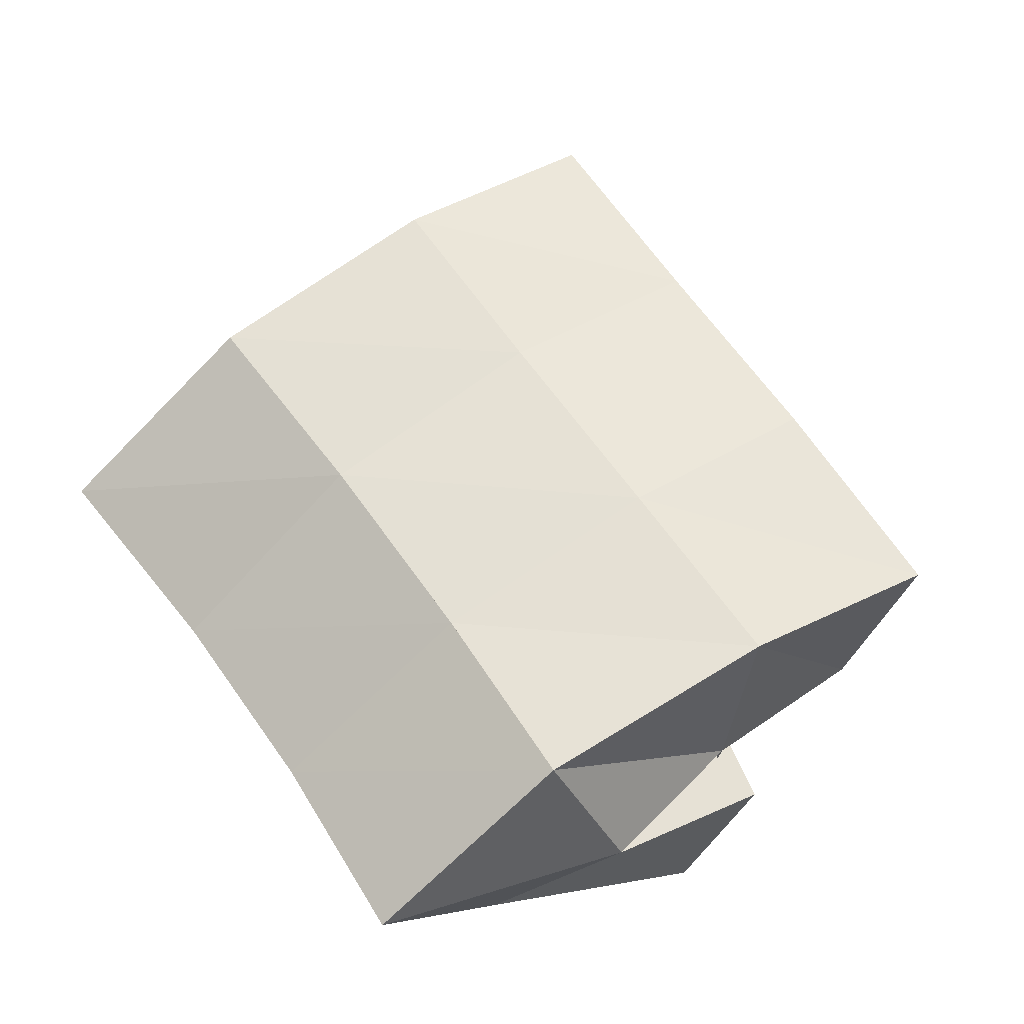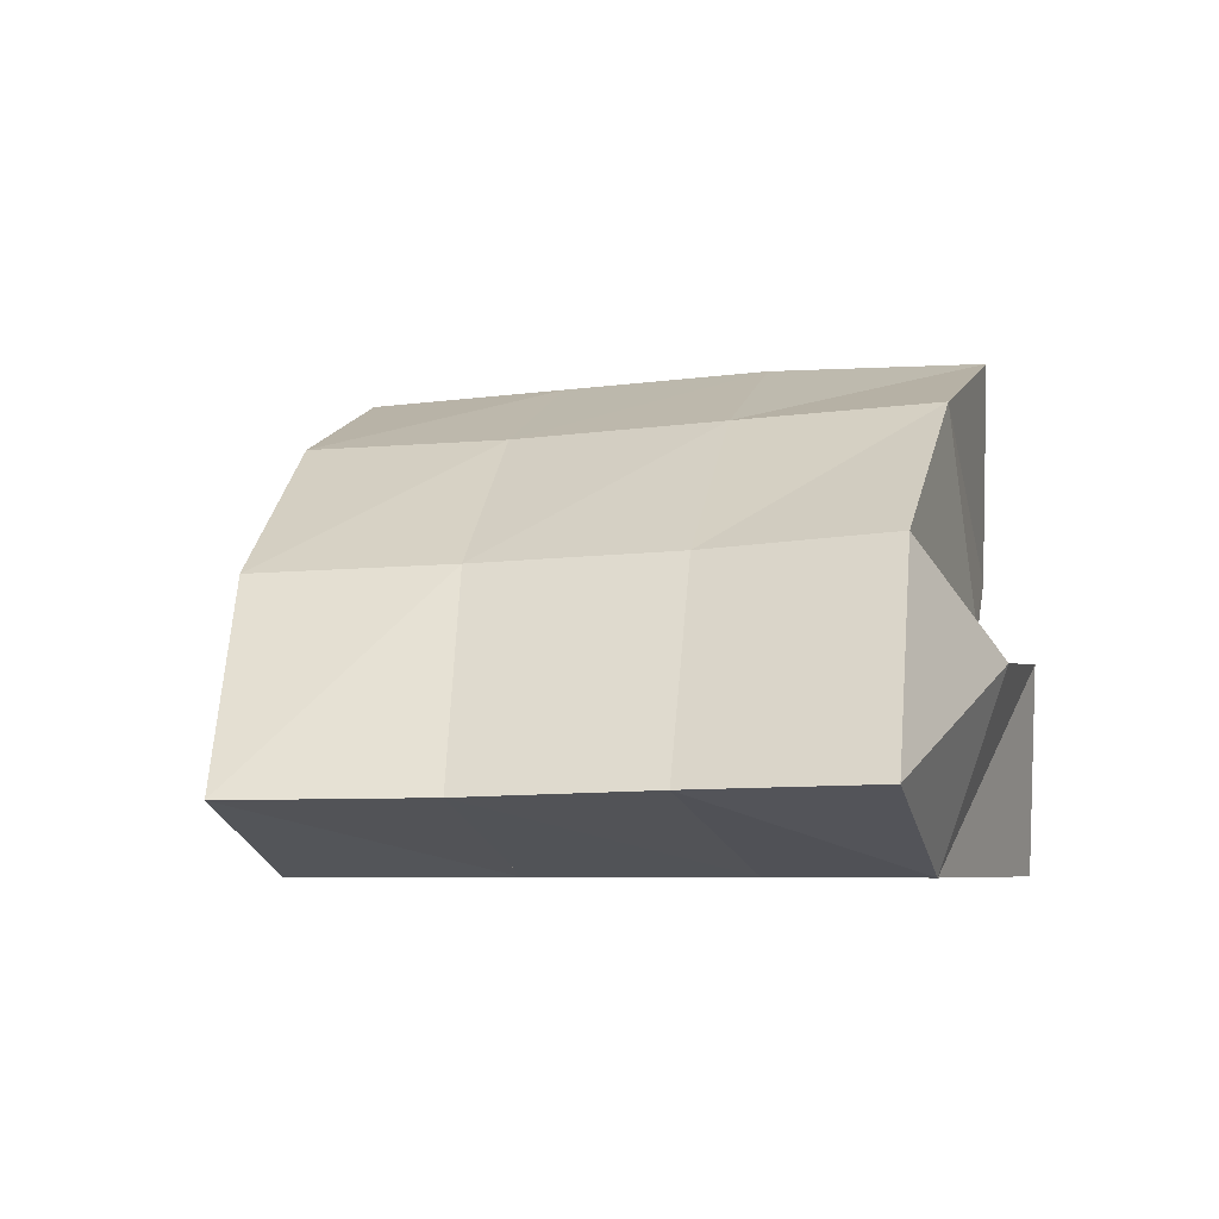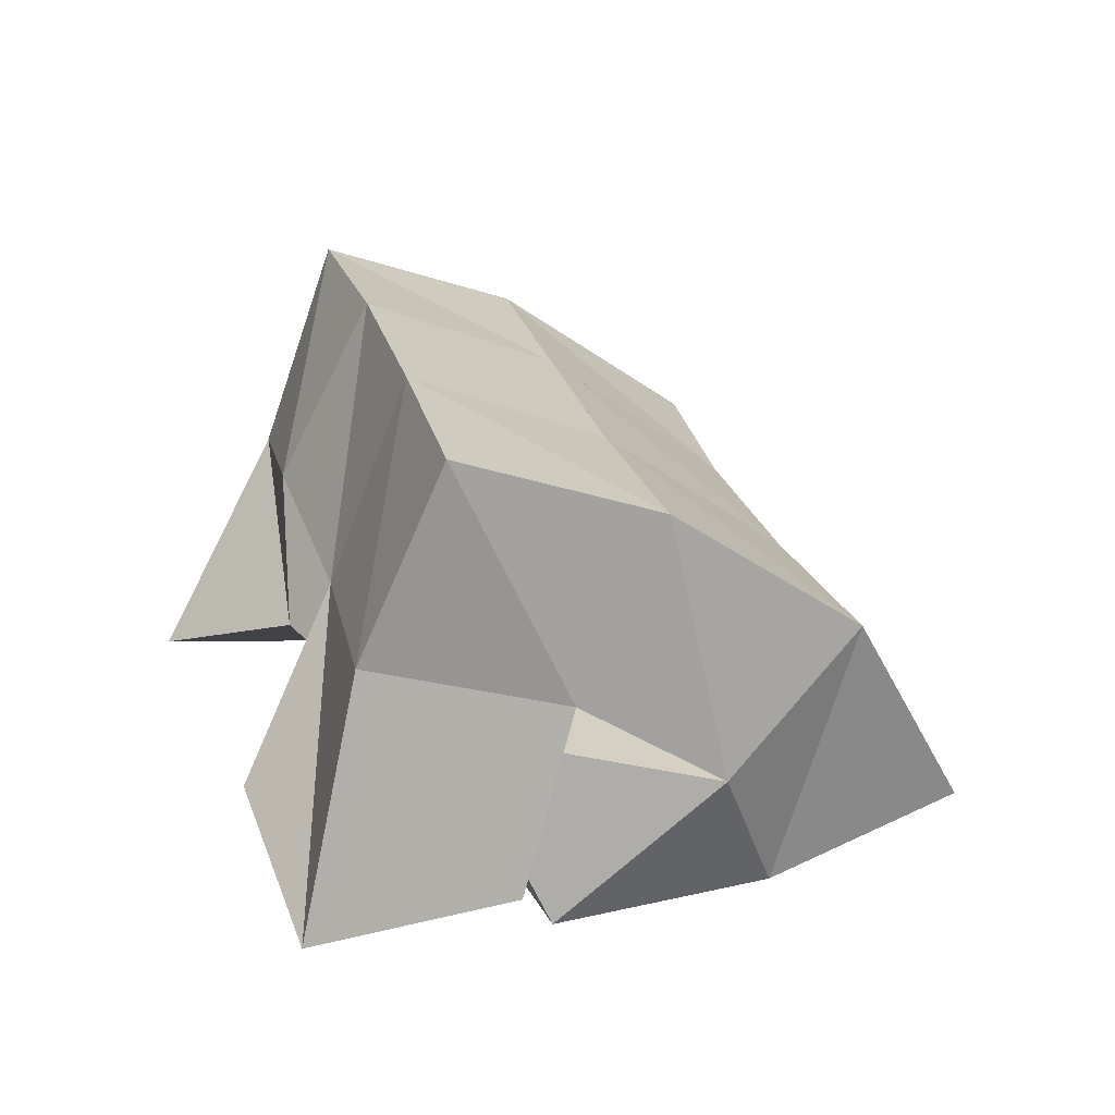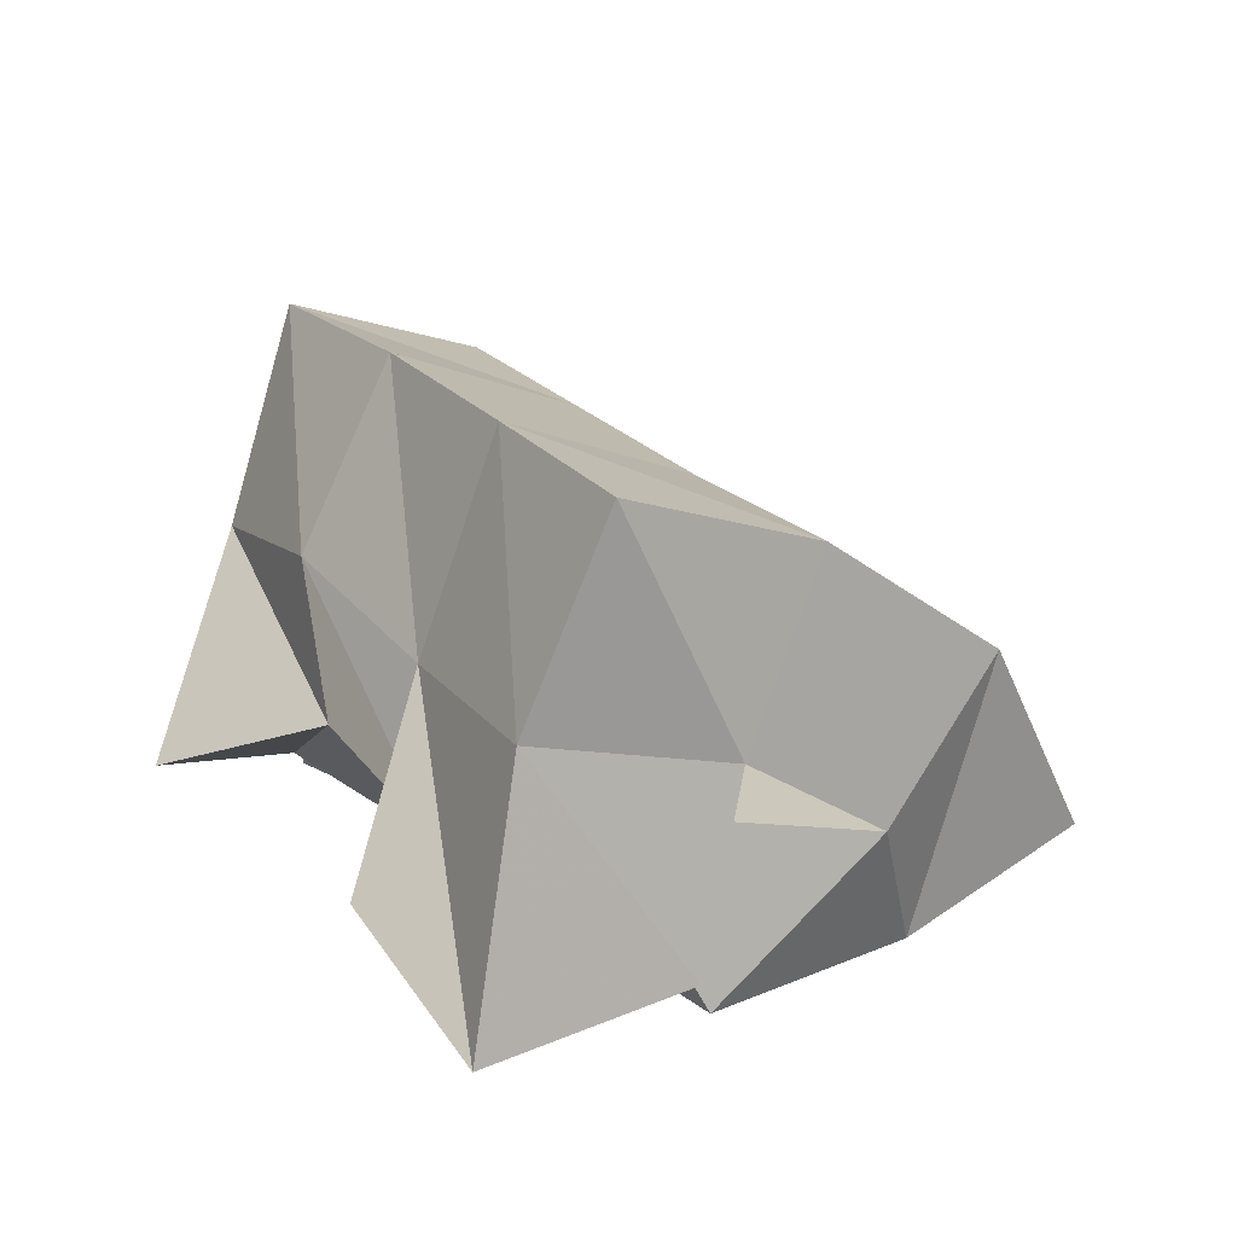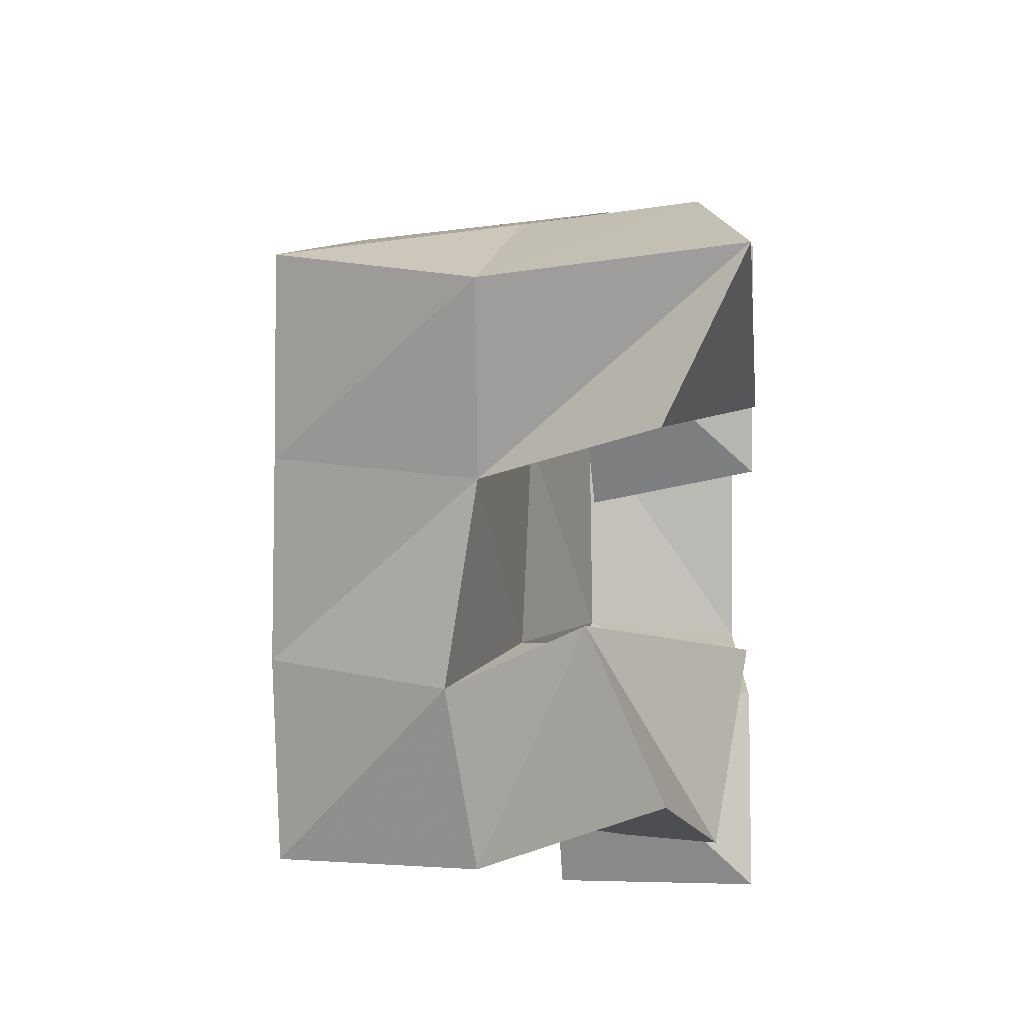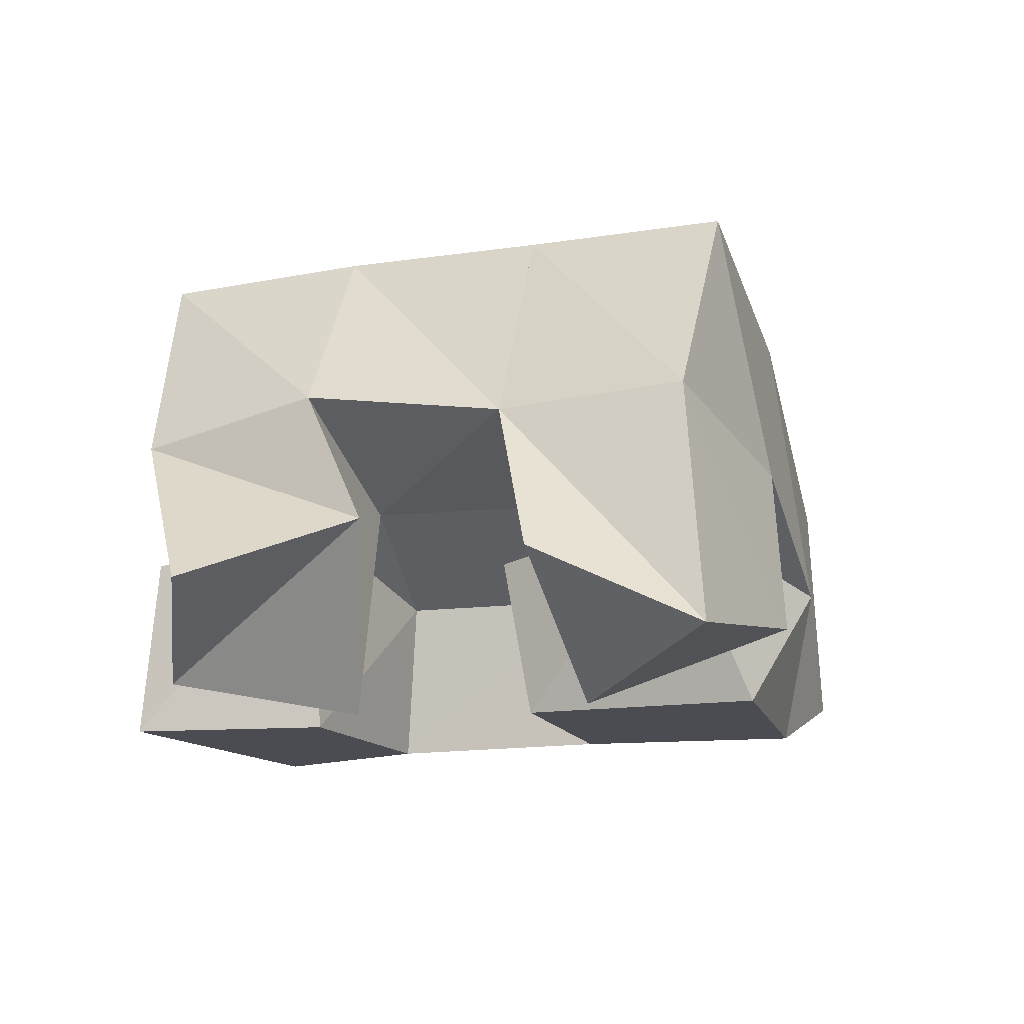
<metadata>
{"format":"obj","ext":"obj","renderer":"f3d","projection":"perspective","resolution":1024,"background":"white","views":[{"elev":-46.8,"azim":151.9,"up":"+Z"},{"elev":-5.2,"azim":143.7,"up":"+Y"},{"elev":22.7,"azim":23.8,"up":"+Y"},{"elev":20.7,"azim":8.1,"up":"+Y"},{"elev":50.7,"azim":-90.6,"up":"+Z"},{"elev":-15.4,"azim":-29.3,"up":"+Y"}]}
</metadata>
<code>
v 0.6368 0.1259 0.1645
v 0.6454 0.1697 0.1235
v 0.6563 0.11 0.1172
v 0.6755 0.1543 0.09447
v 0.6803 0.1434 0.1762
v 0.6721 0.1771 0.1623
v 0.6966 0.1013 0.1436
v 0.707 0.1579 0.1333
v 0.7262 0.1394 0.1665
v 0.7681 0.1389 0.1473
v 0.7297 0.1 0.1741
v 0.7666 0.1 0.1419
v 0.7441 0.1447 0.2163
v 0.803 0.1341 0.194
v 0.7688 0.1 0.2147
v 0.8073 0.1 0.1749
v 0.6969 0.127 0.2286
v 0.7059 0.1686 0.2003
v 0.7357 0.1 0.1917
v 0.7397 0.1552 0.174
v 0.7271 0.1068 0.2568
v 0.7335 0.1688 0.2399
v 0.7684 0.1147 0.2302
v 0.7753 0.1574 0.2164
v 0.6619 0.1478 0.09006
v 0.7011 0.1445 0.05851
v 0.6539 0.1 0.1007
v 0.7128 0.1 0.06836
v 0.6866 0.1511 0.1367
v 0.7287 0.1385 0.1124
v 0.6922 0.1 0.1296
v 0.7309 0.1 0.1039
v 0.6577 0.2197 0.109
v 0.6962 0.2032 0.08111
v 0.6904 0.2203 0.1495
v 0.7264 0.2012 0.1197
v 0.7216 0.2182 0.19
v 0.7582 0.1989 0.1601
v 0.7514 0.2164 0.23
v 0.7893 0.1983 0.1978
v 0.7339 0.1695 0.05273
v 0.7603 0.1672 0.09041
v 0.7913 0.1658 0.1288
v 0.8242 0.1646 0.1651
v 0.7524 0.1181 0.03588
v 0.7787 0.1173 0.07371
v 0.808 0.1161 0.1096
v 0.8429 0.1157 0.1444
f 1 2 4
f 3 1 4
f 2 6 8
f 4 2 8
f 6 5 7
f 8 6 7
f 5 1 3
f 7 5 3
f 8 7 3
f 4 8 3
f 2 1 5
f 6 2 5
f 9 10 12
f 11 9 12
f 10 14 16
f 12 10 16
f 14 13 15
f 16 14 15
f 13 9 11
f 15 13 11
f 16 15 11
f 12 16 11
f 10 9 13
f 14 10 13
f 17 18 20
f 19 17 20
f 18 22 24
f 20 18 24
f 22 21 23
f 24 22 23
f 21 17 19
f 23 21 19
f 24 23 19
f 20 24 19
f 18 17 21
f 22 18 21
f 25 26 28
f 27 25 28
f 26 30 32
f 28 26 32
f 30 29 31
f 32 30 31
f 29 25 27
f 31 29 27
f 32 31 27
f 28 32 27
f 26 25 29
f 30 26 29
f 2 33 34
f 4 2 34
f 33 35 36
f 34 33 36
f 35 6 8
f 36 35 8
f 6 2 4
f 8 6 4
f 36 8 4
f 34 36 4
f 33 2 6
f 35 33 6
f 6 35 36
f 8 6 36
f 35 37 38
f 36 35 38
f 37 18 20
f 38 37 20
f 18 6 8
f 20 18 8
f 38 20 8
f 36 38 8
f 35 6 18
f 37 35 18
f 18 37 38
f 20 18 38
f 37 39 40
f 38 37 40
f 39 22 24
f 40 39 24
f 22 18 20
f 24 22 20
f 40 24 20
f 38 40 20
f 37 18 22
f 39 37 22
f 4 34 41
f 26 4 41
f 34 36 42
f 41 34 42
f 36 8 30
f 42 36 30
f 8 4 26
f 30 8 26
f 42 30 26
f 41 42 26
f 34 4 8
f 36 34 8
f 8 36 42
f 30 8 42
f 36 38 43
f 42 36 43
f 38 20 10
f 43 38 10
f 20 8 30
f 10 20 30
f 43 10 30
f 42 43 30
f 36 8 20
f 38 36 20
f 20 38 43
f 10 20 43
f 38 40 44
f 43 38 44
f 40 24 14
f 44 40 14
f 24 20 10
f 14 24 10
f 44 14 10
f 43 44 10
f 38 20 24
f 40 38 24
f 26 41 45
f 28 26 45
f 41 42 46
f 45 41 46
f 42 30 32
f 46 42 32
f 30 26 28
f 32 30 28
f 46 32 28
f 45 46 28
f 41 26 30
f 42 41 30
f 30 42 46
f 32 30 46
f 42 43 47
f 46 42 47
f 43 10 12
f 47 43 12
f 10 30 32
f 12 10 32
f 47 12 32
f 46 47 32
f 42 30 10
f 43 42 10
f 10 43 47
f 12 10 47
f 43 44 48
f 47 43 48
f 44 14 16
f 48 44 16
f 14 10 12
f 16 14 12
f 48 16 12
f 47 48 12
f 43 10 14
f 44 43 14

</code>
